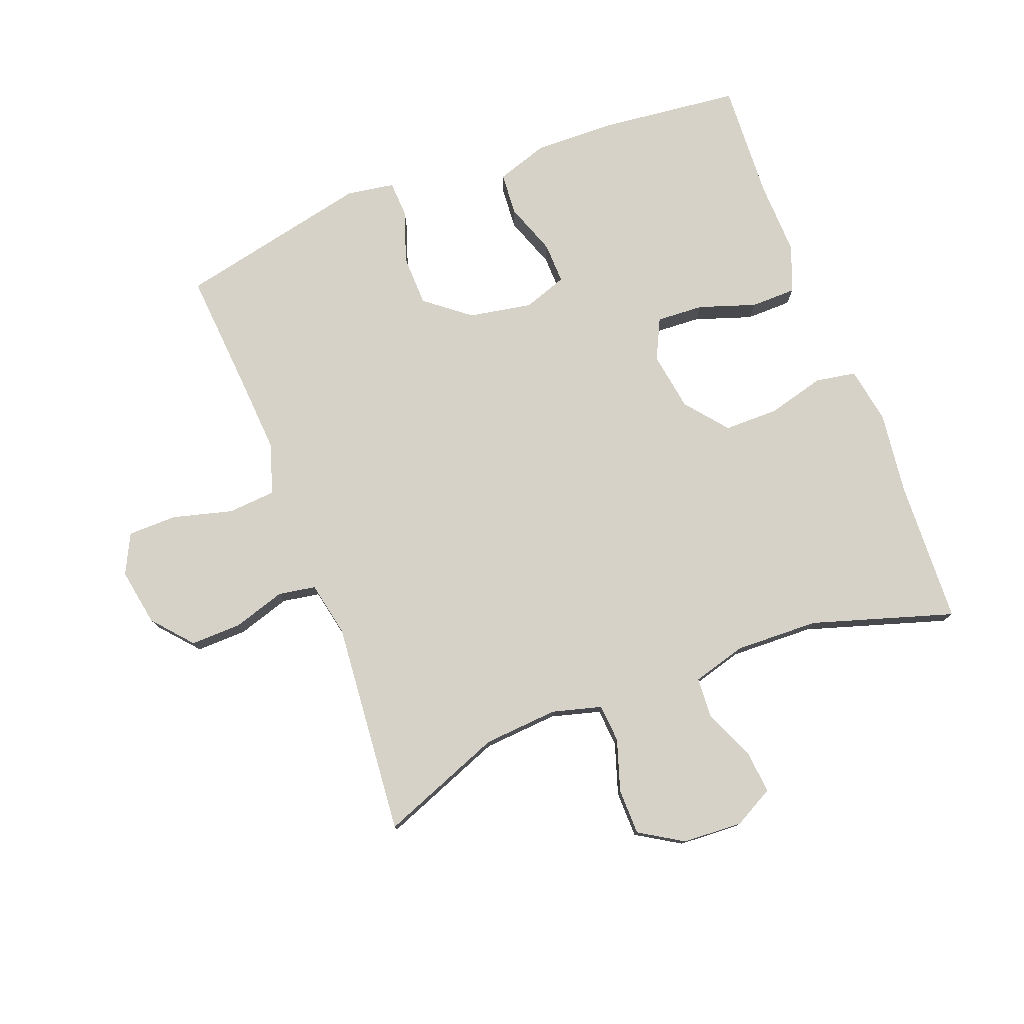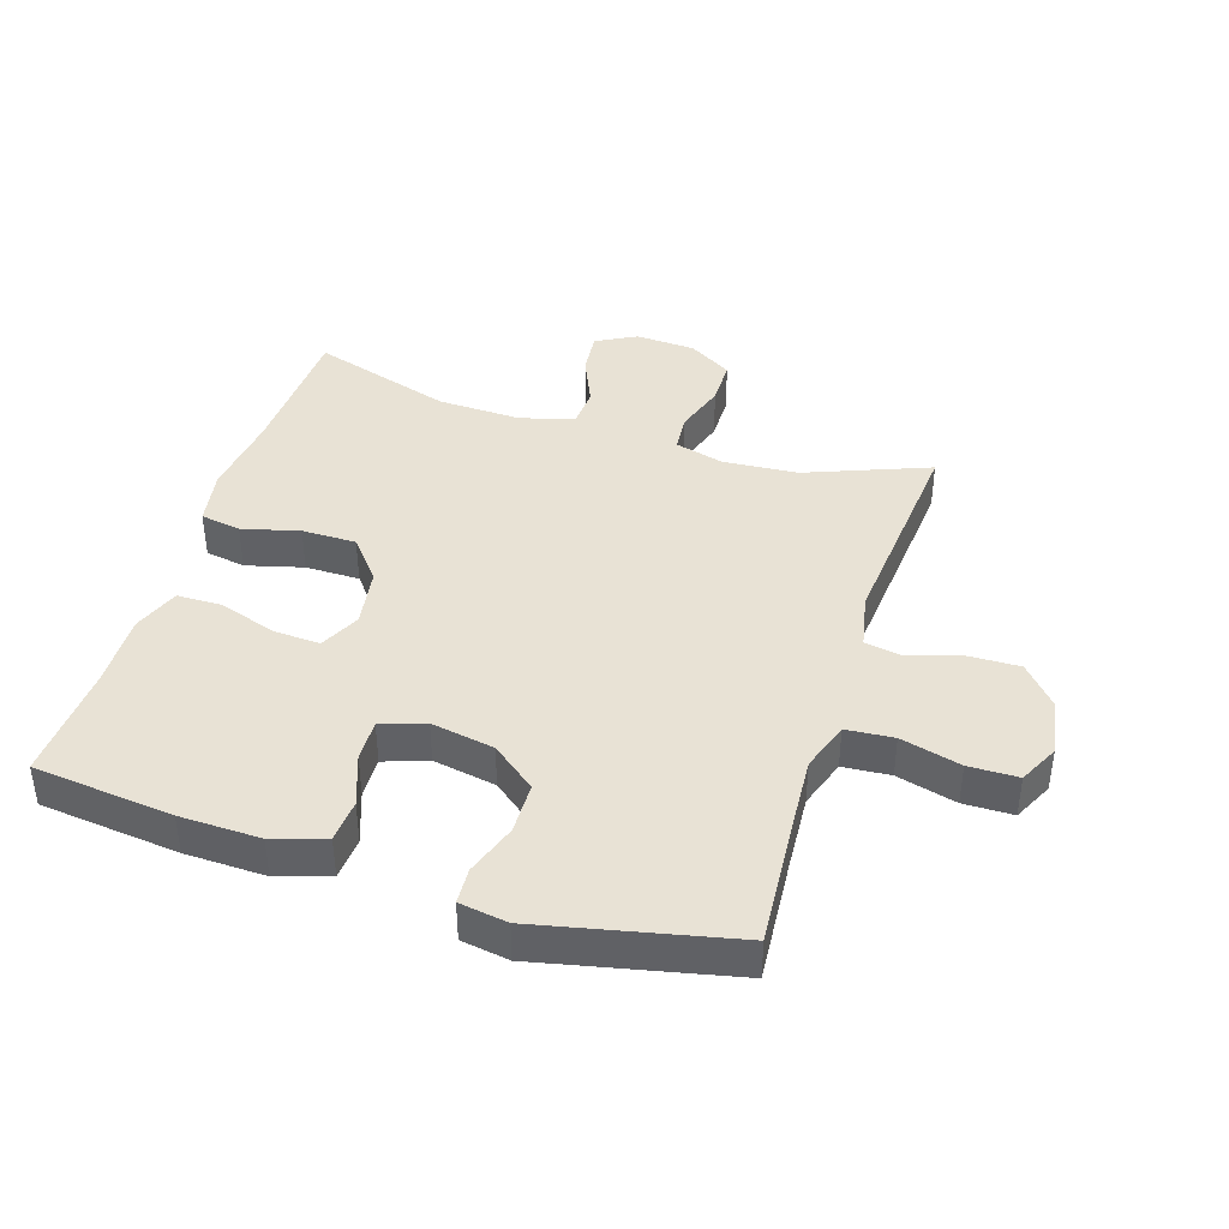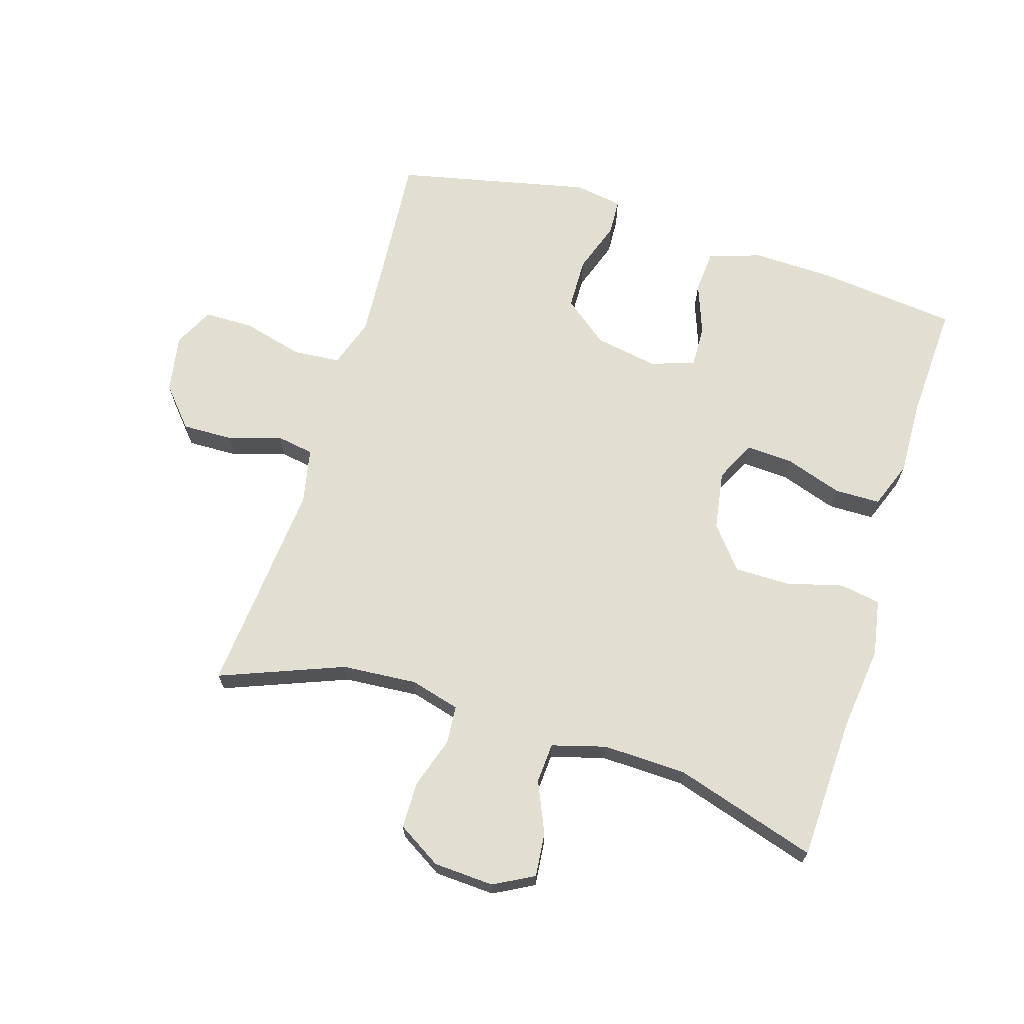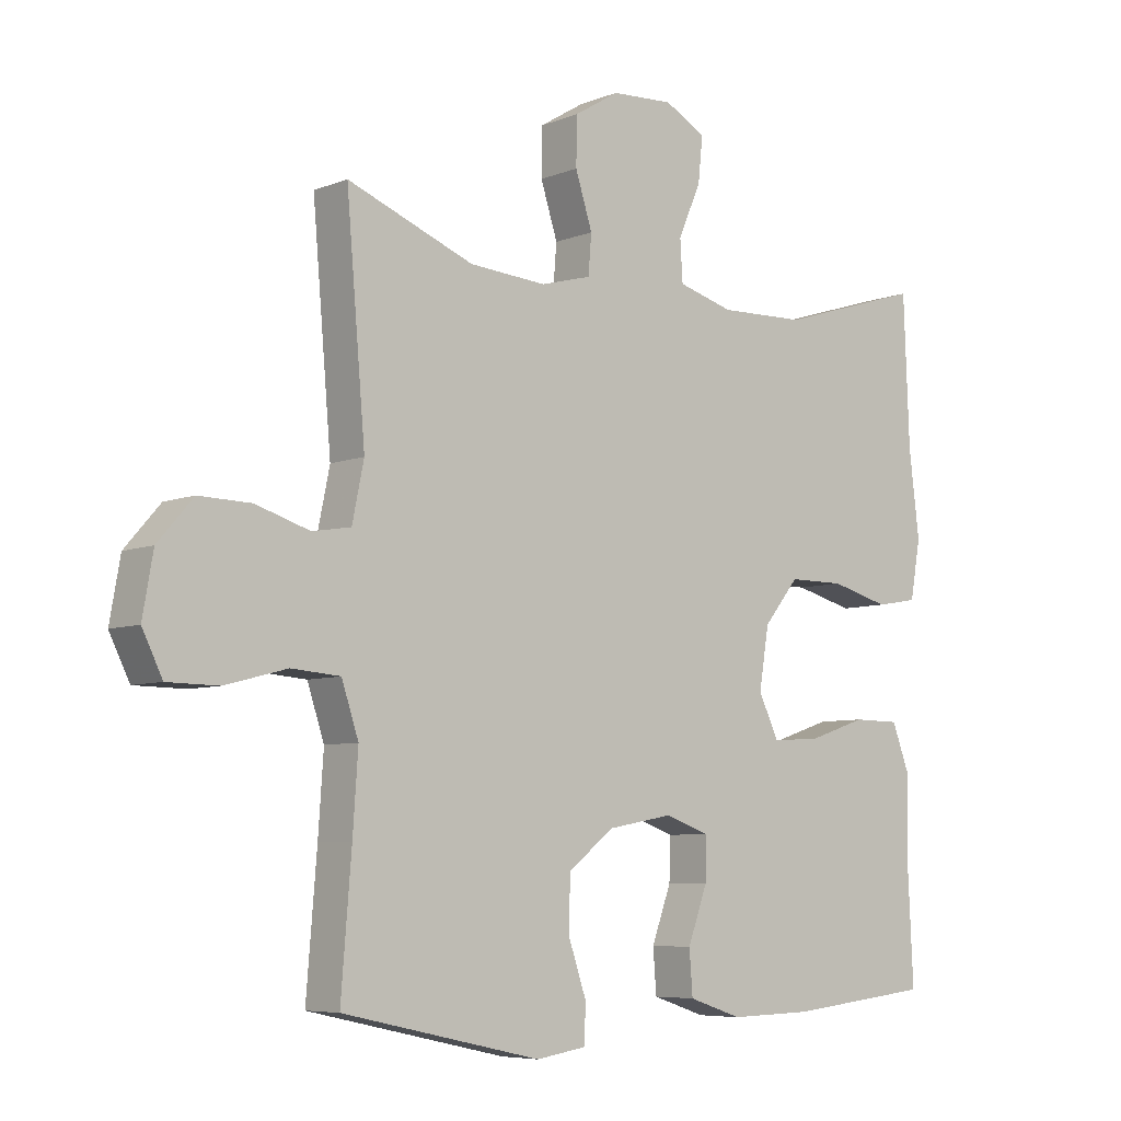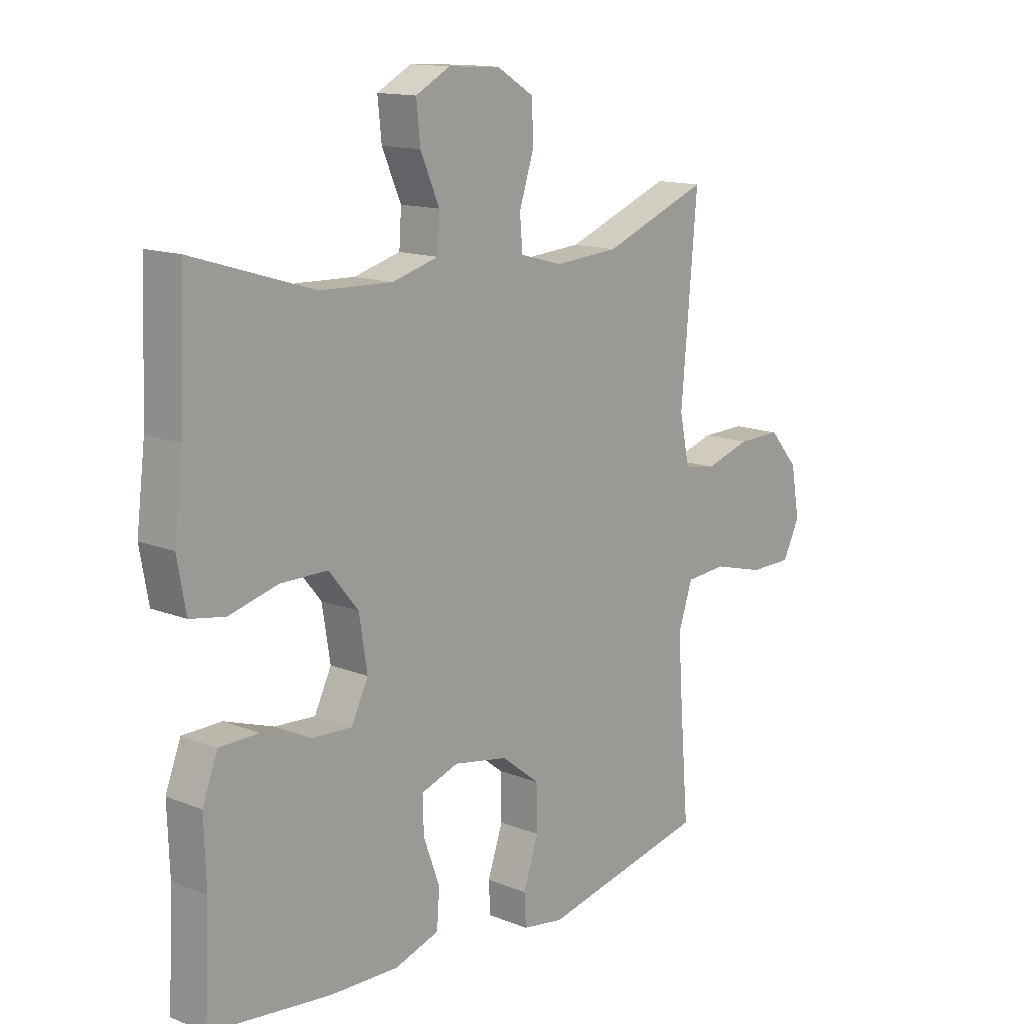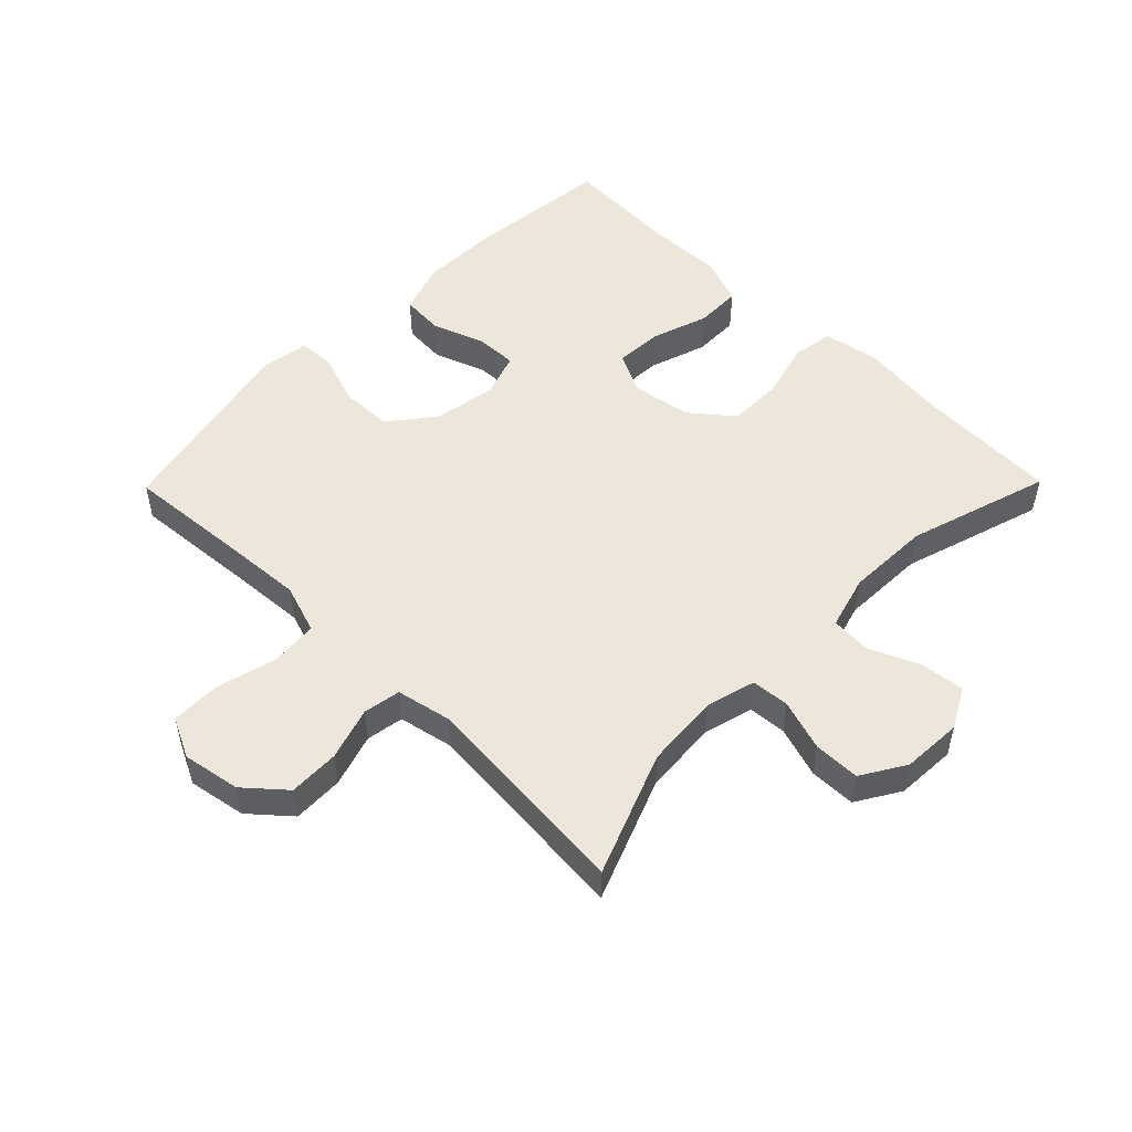
<metadata>
{"format":"obj","ext":"obj","renderer":"f3d","projection":"perspective","resolution":1024,"background":"white","views":[{"elev":77.8,"azim":-20.8,"up":"+Y"},{"elev":40.8,"azim":-162.3,"up":"+Y"},{"elev":67.9,"azim":17.2,"up":"+Y"},{"elev":-6.6,"azim":-40.8,"up":"+Z"},{"elev":13.8,"azim":131.6,"up":"+Z"},{"elev":51.6,"azim":-45.5,"up":"+Y"}]}
</metadata>
<code>
v -0.5 0.07 -0.5
v -0.484 0.07 -0.3
v -0.476 0.07 -0.183
v -0.502 0.07 -0.105
v -0.577 0.07 -0.099
v -0.672 0.07 -0.124
v -0.75 0.07 -0.123
v -0.781 0.07 -0.06
v -0.765 0.07 0.031
v -0.711 0.07 0.093
v -0.631 0.07 0.091
v -0.548 0.07 0.065
v -0.489 0.07 0.075
v -0.471 0.07 0.162
v -0.5 0.07 0.5
v -0.306 0.07 0.424
v -0.188 0.07 0.415
v -0.11 0.07 0.436
v -0.105 0.07 0.496
v -0.131 0.07 0.577
v -0.13 0.07 0.65
v -0.061 0.07 0.692
v 0.034 0.07 0.697
v 0.097 0.07 0.663
v 0.09 0.07 0.594
v 0.055 0.07 0.514
v 0.059 0.07 0.451
v 0.144 0.07 0.427
v 0.276 0.07 0.431
v 0.5 0.07 0.5
v 0.509 0.07 0.273
v 0.525 0.07 0.142
v 0.509 0.07 0.053
v 0.445 0.07 0.042
v 0.355 0.07 0.066
v 0.269 0.07 0.066
v 0.215 0.07 0
v 0.2 0.07 -0.093
v 0.231 0.07 -0.157
v 0.305 0.07 -0.153
v 0.395 0.07 -0.123
v 0.467 0.07 -0.124
v 0.495 0.07 -0.198
v 0.491 0.07 -0.314
v 0.5 0.07 -0.5
v 0.279 0.07 -0.524
v 0.152 0.07 -0.527
v 0.07 0.07 -0.5
v 0.065 0.07 -0.433
v 0.095 0.07 -0.351
v 0.097 0.07 -0.286
v 0.028 0.07 -0.262
v -0.072 0.07 -0.28
v -0.142 0.07 -0.335
v -0.144 0.07 -0.416
v -0.116 0.07 -0.498
v -0.119 0.07 -0.555
v -0.195 0.07 -0.567
v -0.5 0 -0.5
v -0.484 0 -0.3
v -0.476 0 -0.183
v -0.502 0 -0.105
v -0.577 0 -0.099
v -0.672 0 -0.124
v -0.75 0 -0.123
v -0.781 0 -0.06
v -0.765 0 0.031
v -0.711 0 0.093
v -0.631 0 0.091
v -0.548 0 0.065
v -0.489 0 0.075
v -0.471 0 0.162
v -0.5 0 0.5
v -0.306 0 0.424
v -0.188 0 0.415
v -0.11 0 0.436
v -0.105 0 0.496
v -0.131 0 0.577
v -0.13 0 0.65
v -0.061 0 0.692
v 0.034 0 0.697
v 0.097 0 0.663
v 0.09 0 0.594
v 0.055 0 0.514
v 0.059 0 0.451
v 0.144 0 0.427
v 0.276 0 0.431
v 0.5 0 0.5
v 0.509 0 0.273
v 0.525 0 0.142
v 0.509 0 0.053
v 0.445 0 0.042
v 0.355 0 0.066
v 0.269 0 0.066
v 0.215 0 0
v 0.2 0 -0.093
v 0.231 0 -0.157
v 0.305 0 -0.153
v 0.395 0 -0.123
v 0.467 0 -0.124
v 0.495 0 -0.198
v 0.491 0 -0.314
v 0.5 0 -0.5
v 0.279 0 -0.524
v 0.152 0 -0.527
v 0.07 0 -0.5
v 0.065 0 -0.433
v 0.095 0 -0.351
v 0.097 0 -0.286
v 0.028 0 -0.262
v -0.072 0 -0.28
v -0.142 0 -0.335
v -0.144 0 -0.416
v -0.116 0 -0.498
v -0.119 0 -0.555
v -0.195 0 -0.567
f 55 56 57 58
f 54 55 58 1
f 53 54 1 2
f 52 53 2 3
f 47 48 49 50
f 47 50 51
f 44 45 46 47
f 44 47 51
f 43 44 51 52
f 40 41 42 43
f 39 40 43 52
f 32 33 34 35
f 31 32 35 36
f 29 30 31 36
f 28 29 36 37
f 23 24 25 26
f 23 26 27
f 22 23 27
f 19 20 21 22
f 18 19 22 27
f 17 18 27 28
f 14 15 16
f 13 14 16 17
f 9 10 11 12
f 7 8 9 12
f 5 6 7 12
f 4 5 12 13
f 38 39 52 3
f 17 28 37 38
f 13 17 38
f 3 4 13 38
f 116 115 114 113
f 59 116 113 112
f 60 59 112 111
f 61 60 111 110
f 108 107 106 105
f 109 108 105
f 105 104 103 102
f 109 105 102
f 110 109 102 101
f 101 100 99 98
f 110 101 98 97
f 93 92 91 90
f 94 93 90 89
f 94 89 88 87
f 95 94 87 86
f 84 83 82 81
f 85 84 81
f 85 81 80
f 80 79 78 77
f 85 80 77 76
f 86 85 76 75
f 74 73 72
f 75 74 72 71
f 70 69 68 67
f 70 67 66 65
f 70 65 64 63
f 71 70 63 62
f 61 110 97 96
f 96 95 86 75
f 96 75 71
f 96 71 62 61
f 1 59 60 2
f 2 60 61 3
f 3 61 62 4
f 4 62 63 5
f 5 63 64 6
f 6 64 65 7
f 7 65 66 8
f 8 66 67 9
f 9 67 68 10
f 10 68 69 11
f 11 69 70 12
f 12 70 71 13
f 13 71 72 14
f 14 72 73 15
f 15 73 74 16
f 16 74 75 17
f 17 75 76 18
f 18 76 77 19
f 19 77 78 20
f 20 78 79 21
f 21 79 80 22
f 22 80 81 23
f 23 81 82 24
f 24 82 83 25
f 25 83 84 26
f 26 84 85 27
f 27 85 86 28
f 28 86 87 29
f 29 87 88 30
f 30 88 89 31
f 31 89 90 32
f 32 90 91 33
f 33 91 92 34
f 34 92 93 35
f 35 93 94 36
f 36 94 95 37
f 37 95 96 38
f 38 96 97 39
f 39 97 98 40
f 40 98 99 41
f 41 99 100 42
f 42 100 101 43
f 43 101 102 44
f 44 102 103 45
f 45 103 104 46
f 46 104 105 47
f 47 105 106 48
f 48 106 107 49
f 49 107 108 50
f 50 108 109 51
f 51 109 110 52
f 52 110 111 53
f 53 111 112 54
f 54 112 113 55
f 55 113 114 56
f 56 114 115 57
f 57 115 116 58
f 58 116 59 1

</code>
